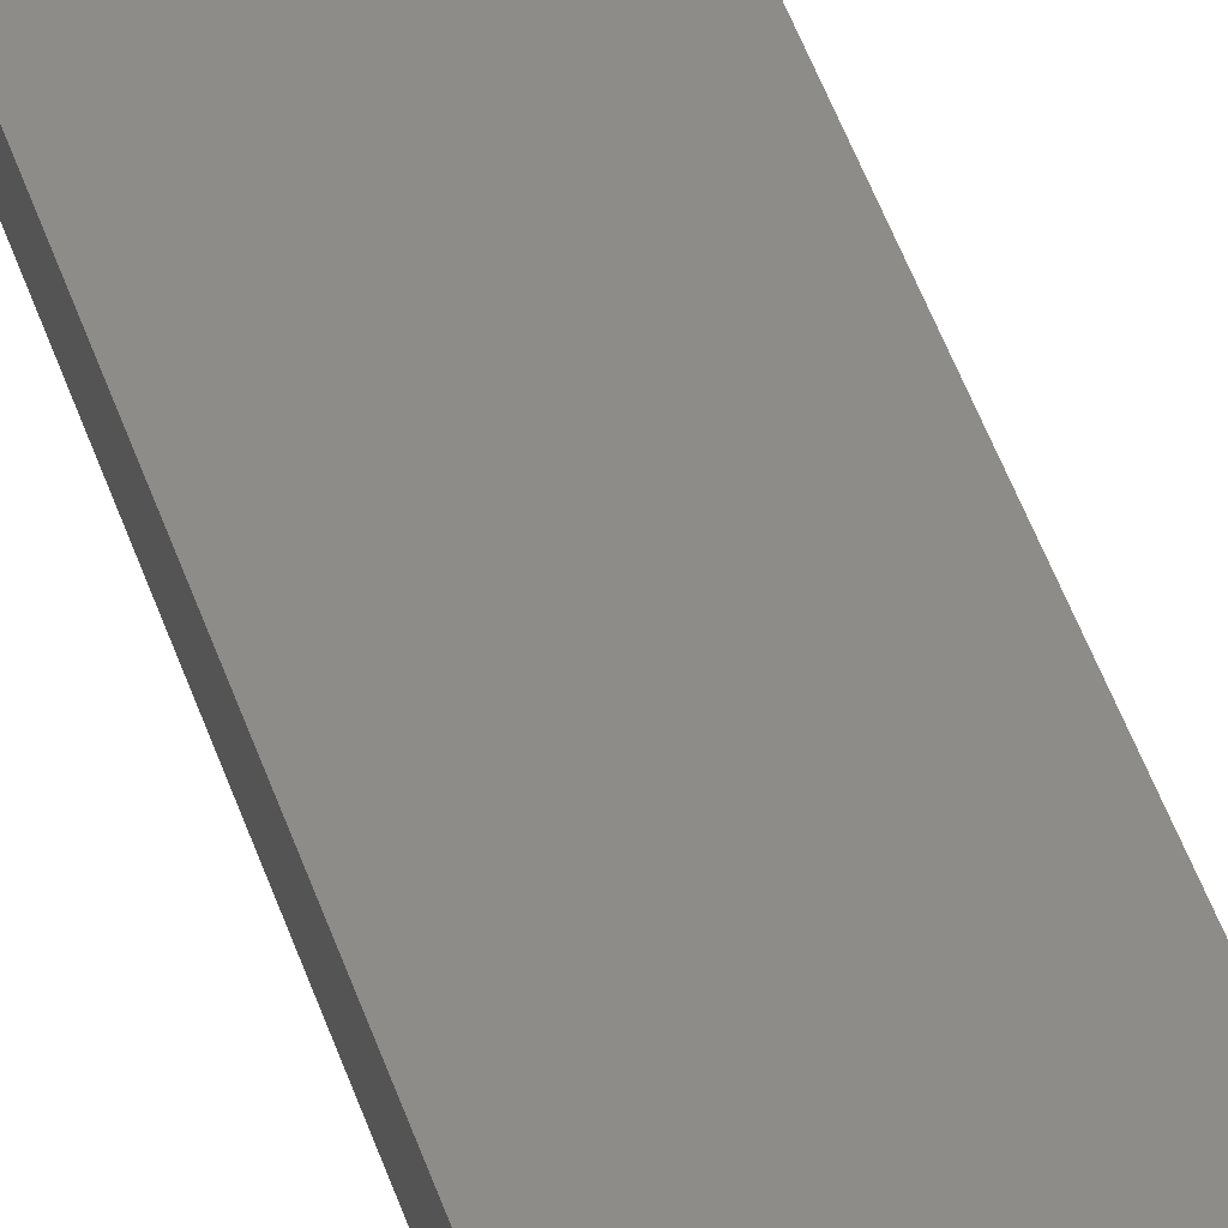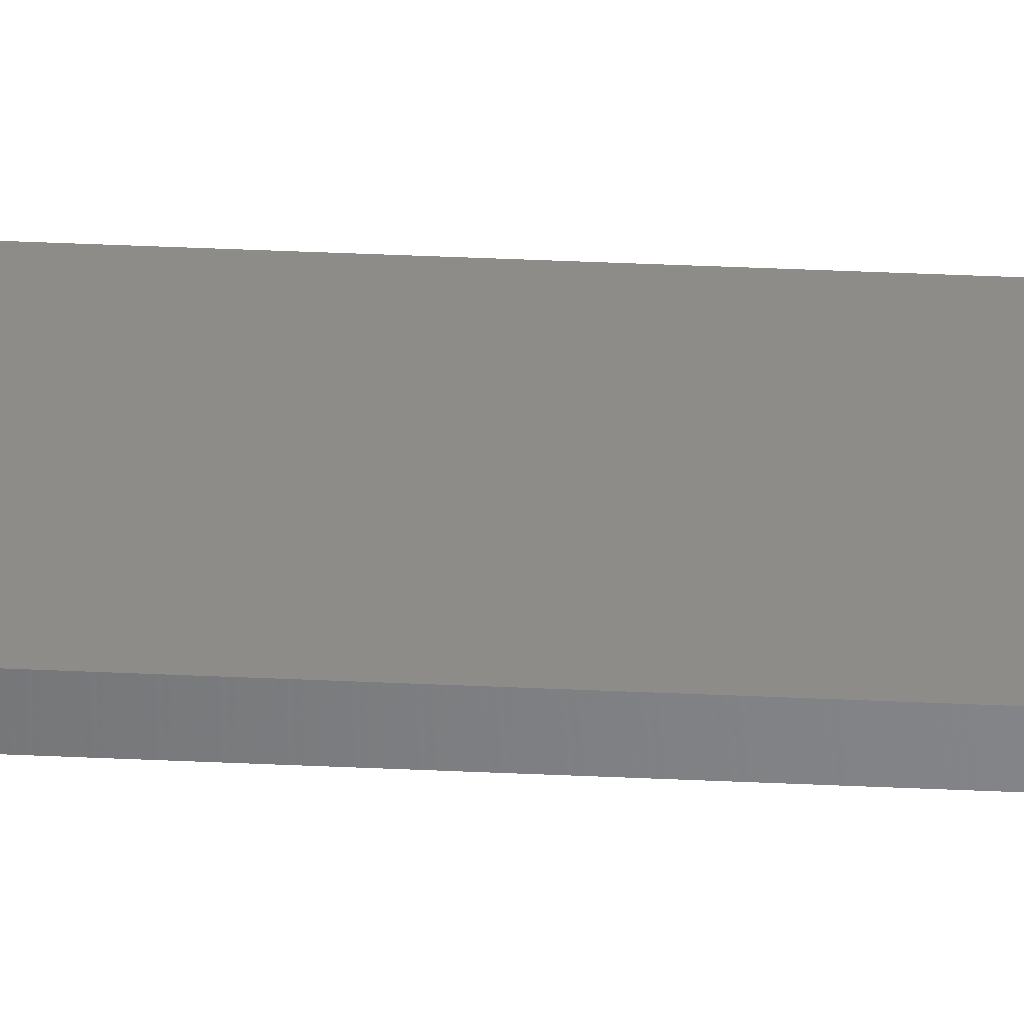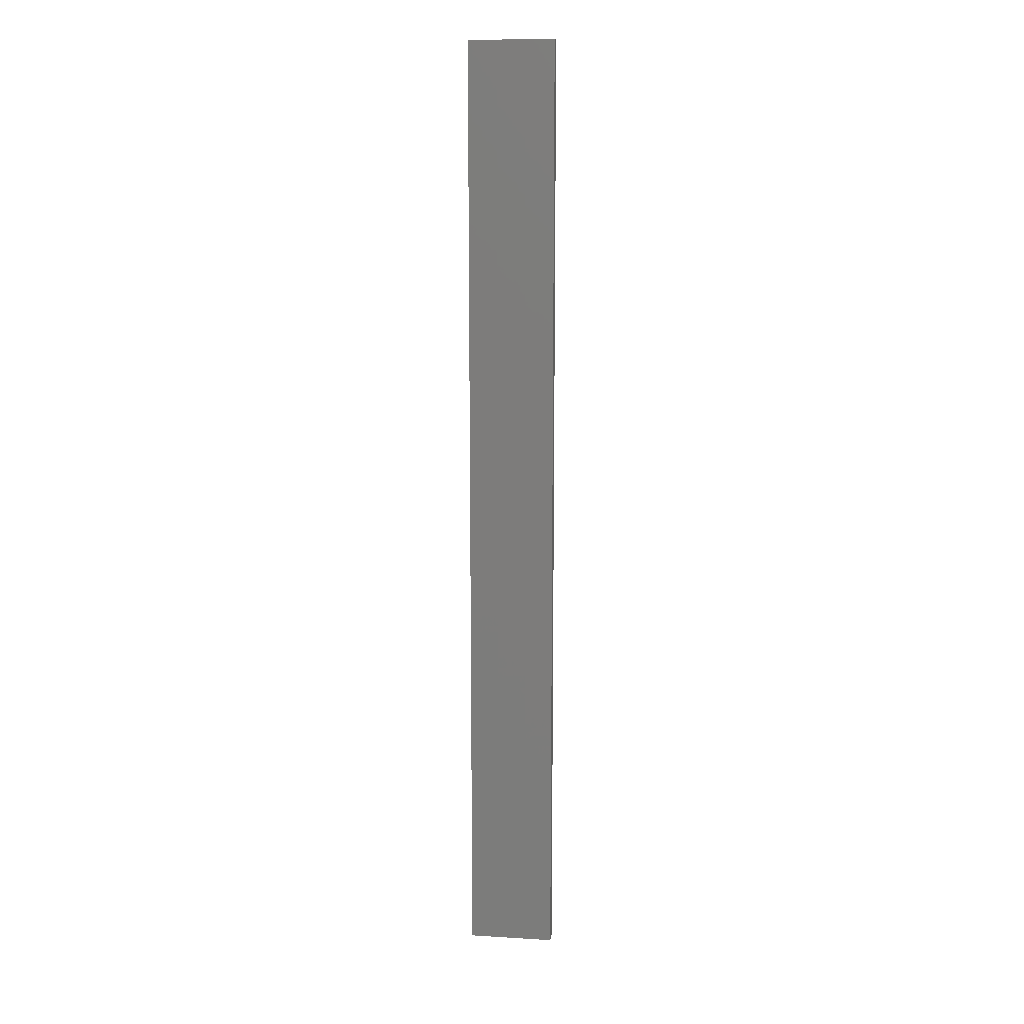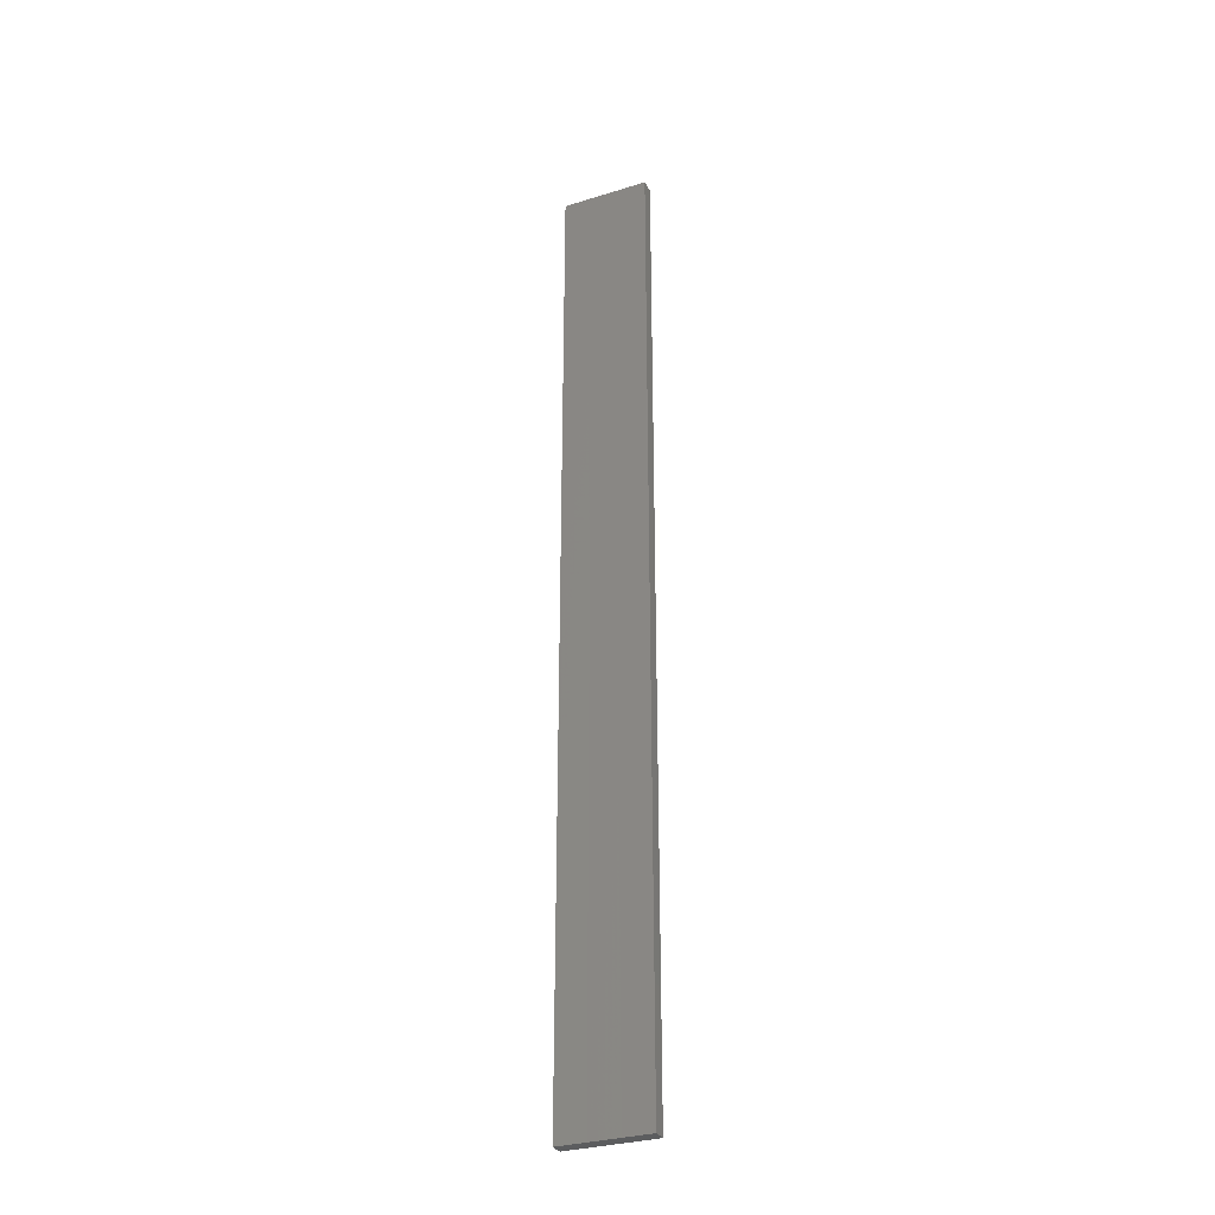
<metadata>
{"format":"stl","ext":"stl","renderer":"f3d","projection":"perspective","resolution":1024,"background":"white","views":[{"elev":36.6,"azim":-14.7,"up":"+Y"},{"elev":37.8,"azim":-86.6,"up":"+Y"},{"elev":12.3,"azim":7.8,"up":"+Z"},{"elev":-31.2,"azim":-156.3,"up":"+Z"}]}
</metadata>
<code>
# stl→obj: 16 verts, 28 faces
v 0.1612 -4.35 -62.97
v 0.05289 -4.35 -62.97
v 0.05289 -4.35 -66.57
v 0.1612 -4.35 -66.57
v 0.2696 -4.351 -62.97
v 0.2696 -4.351 -66.57
v 0.3779 -4.351 -62.97
v 0.3779 -4.351 -66.57
v 0.3779 -4.301 -62.97
v 0.3779 -4.301 -66.57
v 0.05308 -4.3 -66.57
v 0.05308 -4.3 -62.97
v 0.1614 -4.3 -66.57
v 0.1614 -4.3 -62.97
v 0.2696 -4.301 -62.97
v 0.2696 -4.301 -66.57
f 1 2 3
f 1 3 4
f 5 4 6
f 5 1 4
f 7 6 8
f 7 5 6
f 9 7 8
f 9 8 10
f 11 12 13
f 12 14 13
f 13 15 16
f 14 15 13
f 16 9 10
f 15 9 16
f 12 11 3
f 2 12 3
f 9 15 7
f 15 5 7
f 15 14 5
f 14 1 5
f 12 2 14
f 14 2 1
f 16 10 8
f 6 16 8
f 13 16 6
f 4 13 6
f 3 11 13
f 3 13 4

</code>
